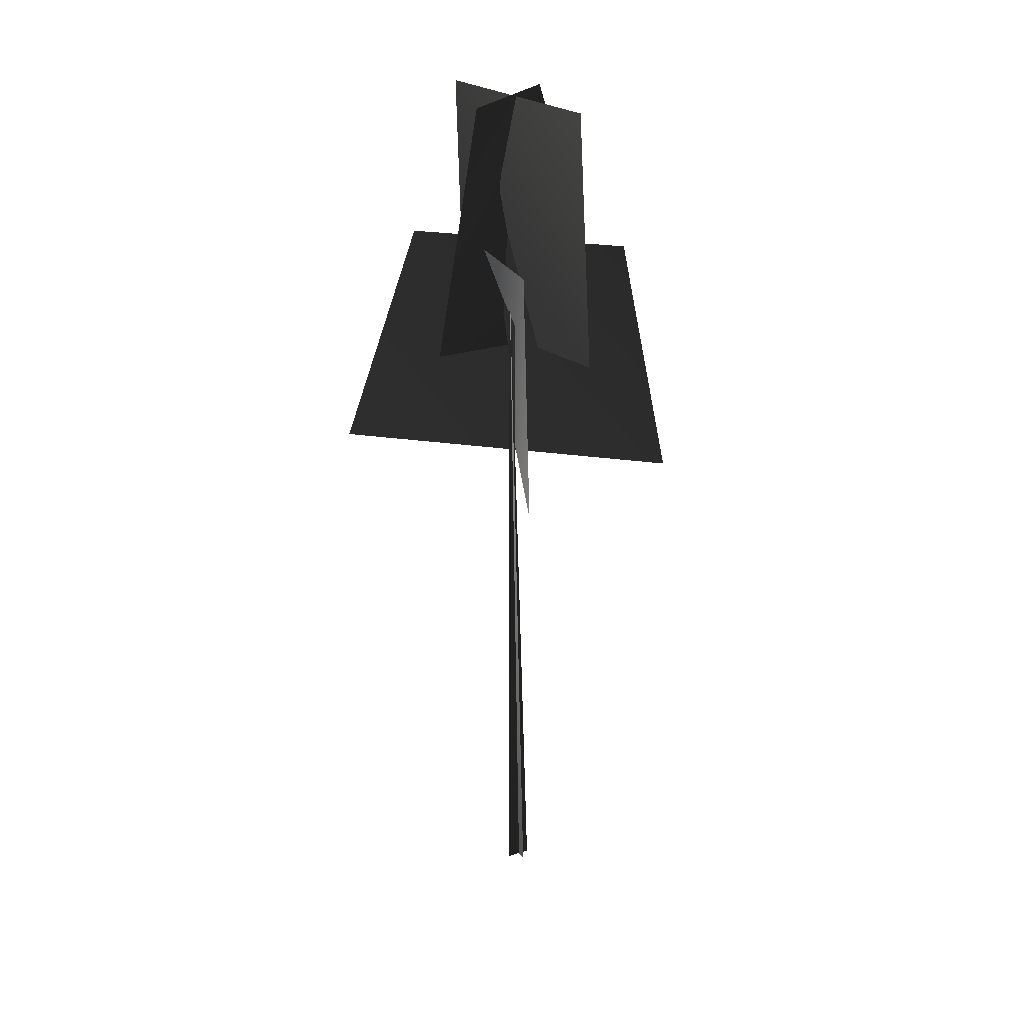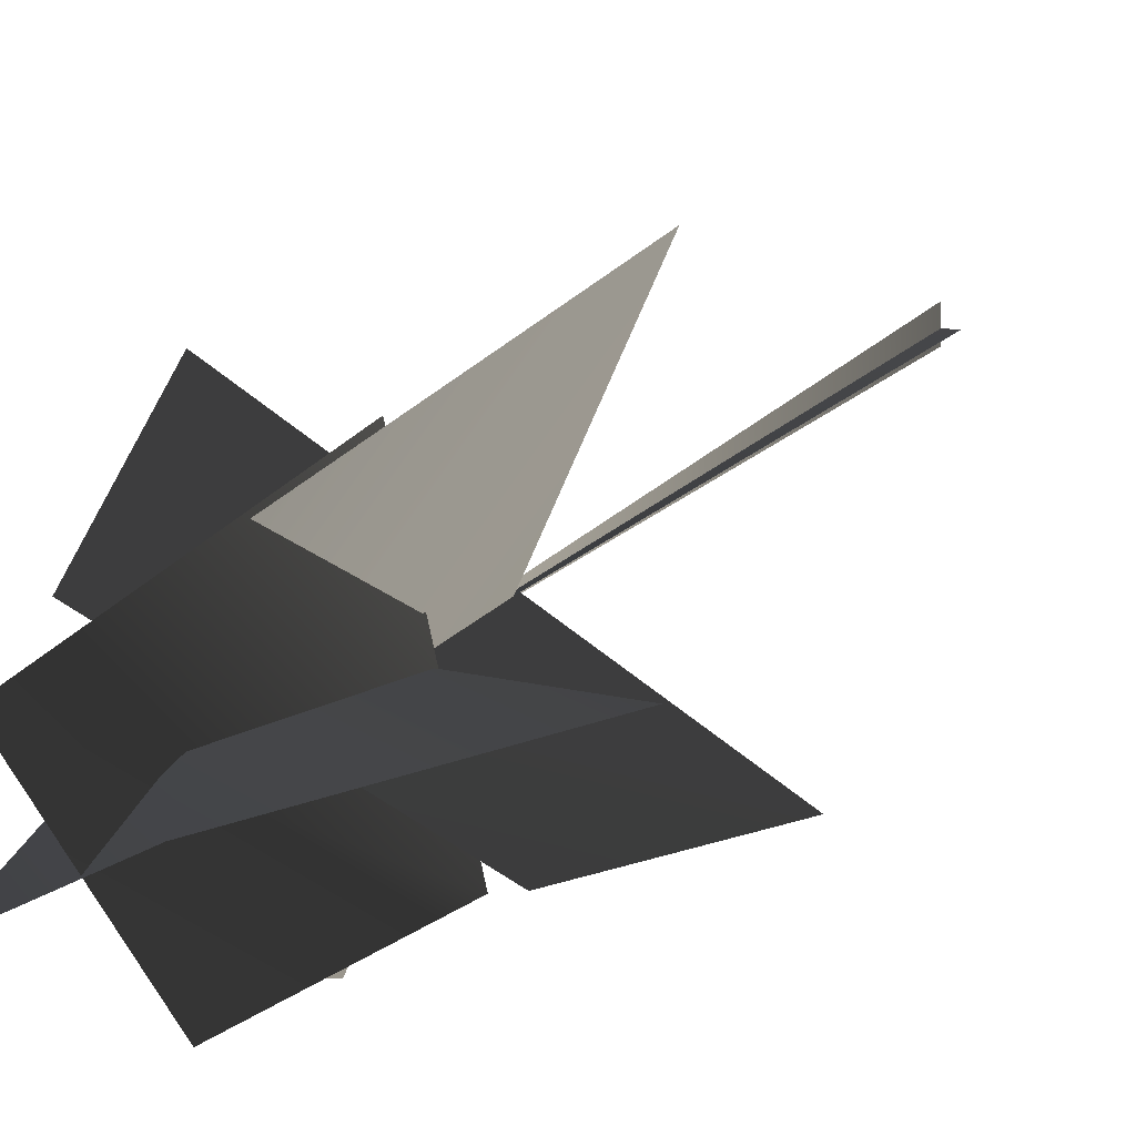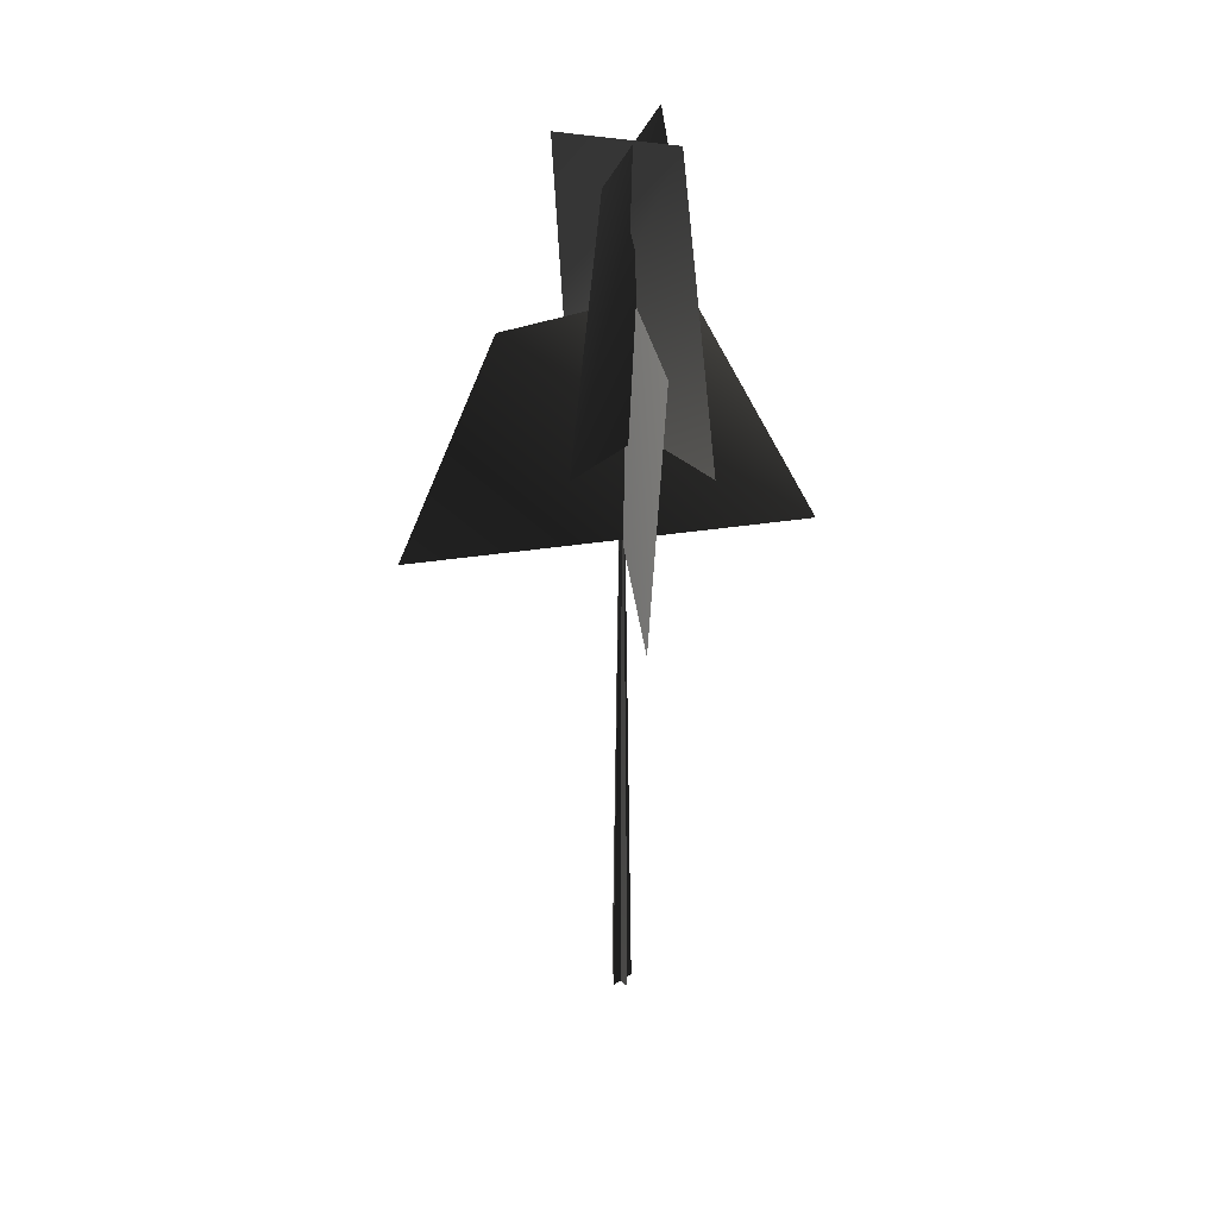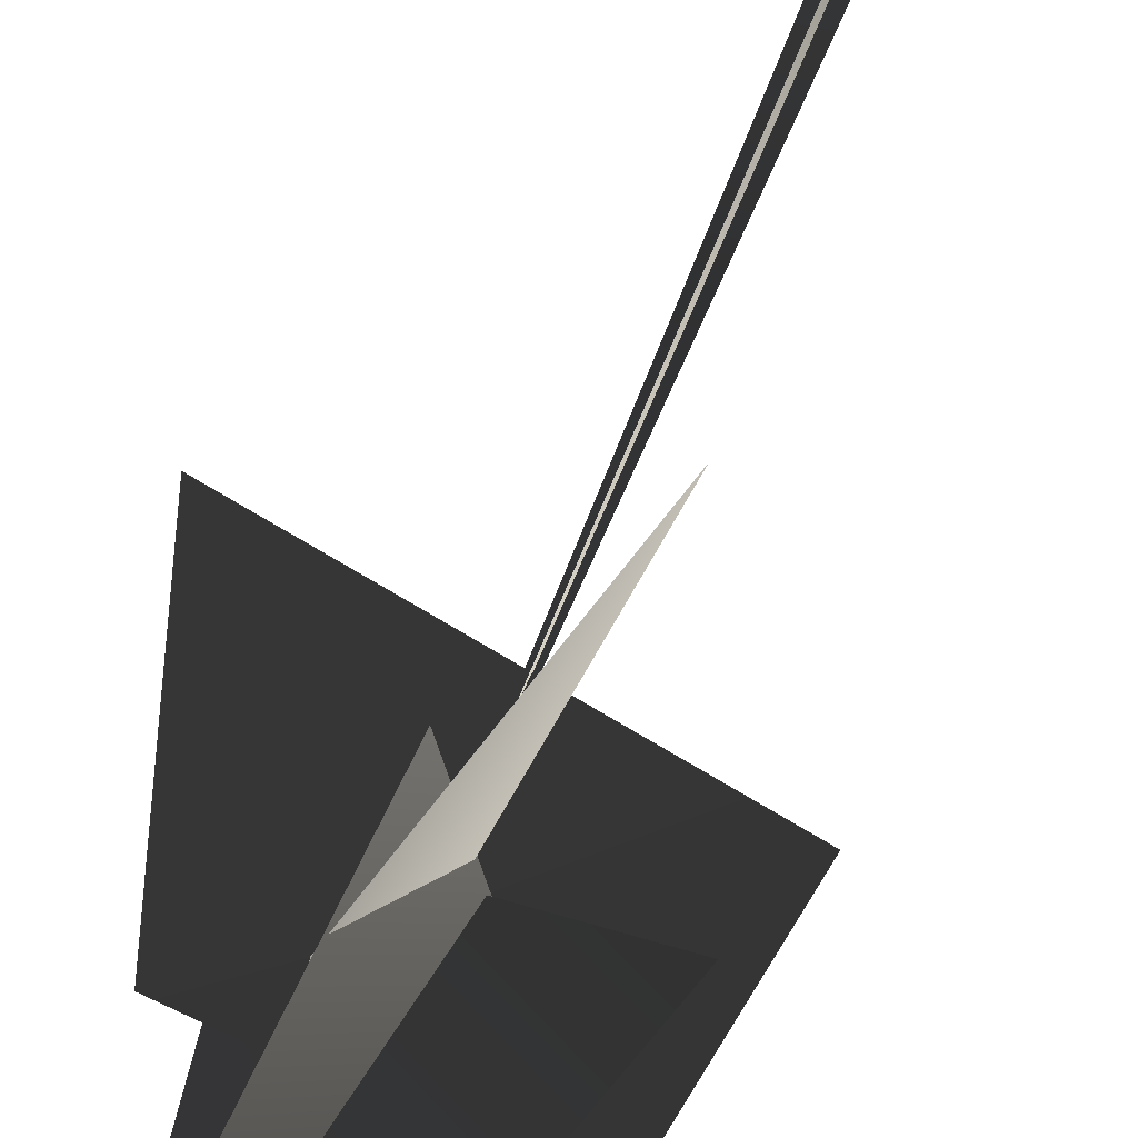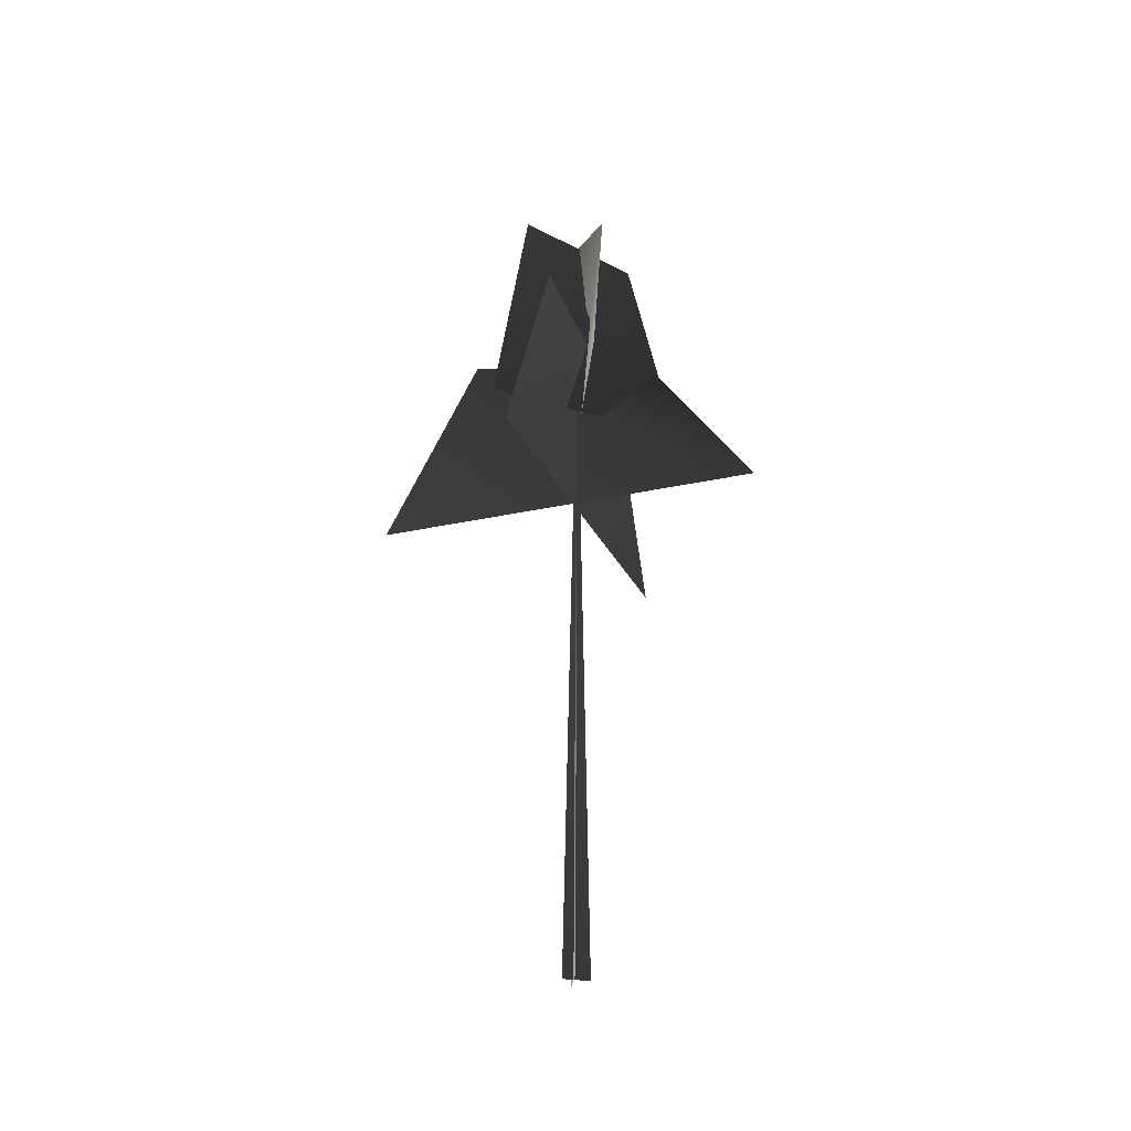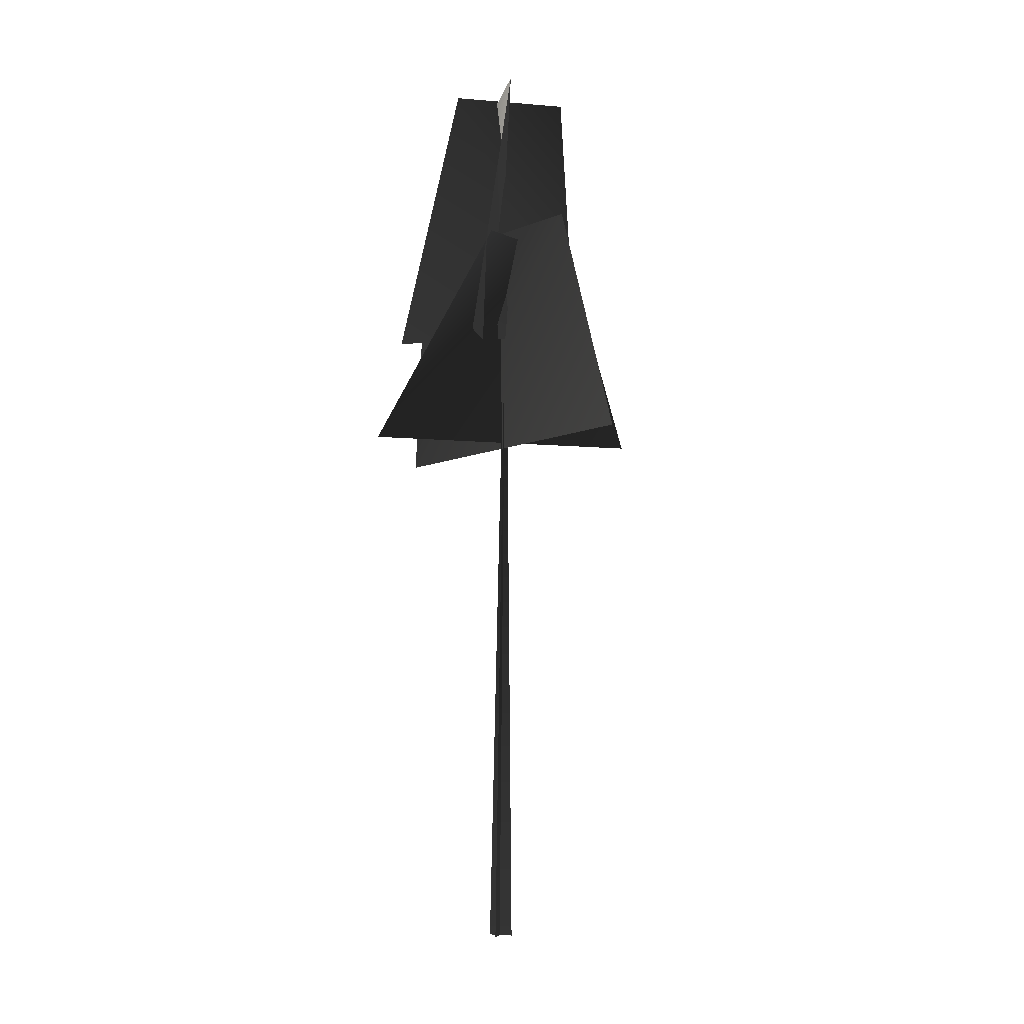
<metadata>
{"format":"obj","ext":"obj","renderer":"f3d","projection":"perspective","resolution":1024,"background":"white","views":[{"elev":24.8,"azim":152.5,"up":"+Y"},{"elev":17.3,"azim":-155.8,"up":"+Z"},{"elev":33.6,"azim":-128.6,"up":"+Y"},{"elev":50.5,"azim":-162.0,"up":"+Z"},{"elev":-38.9,"azim":-96.9,"up":"+Y"},{"elev":-2.9,"azim":19.5,"up":"+Y"}]}
</metadata>
<code>
v -0.08019 -0.5056 -0.4107
v 0.2675 25.89 0.1726
v -0.04636 -0.511 0.4553
v 0.4119 -0.5056 -0.07356
v 0.2675 25.89 0.1726
v -0.4545 -0.511 -0.05369
v -0.08019 -0.5056 -0.4107
v -0.04636 -0.511 0.4553
v 0.2675 25.89 0.1726
v 0.4119 -0.5056 -0.07356
v -0.4545 -0.511 -0.05369
v 0.2675 25.89 0.1726
v -1.312 22.14 -3.091
v 0.2953 22.11 3.861
v 1.26 31.69 2.403
v -1.431 31.07 -1.938
v 3.069 22.2 0.2798
v -4.063 22.24 0.2209
v -1.393 31.56 0.9901
v 2.11 31.42 -0.9953
v -2.505 18.04 6.018
v 2.952 18.47 -6.524
v 1.614 25.99 -3.504
v 0.7536 25.85 3.104
v -4.739 17.61 -2.889
v 5.472 18.46 3.43
v 3.155 26.49 2.083
v -3.677 25.87 -1.334
v -1.312 22.14 -3.091
v 1.26 31.69 2.403
v 0.2953 22.11 3.861
v -1.431 31.07 -1.938
v 3.069 22.2 0.2798
v -1.393 31.56 0.9901
v -4.063 22.24 0.2209
v 2.11 31.42 -0.9953
v -2.505 18.04 6.018
v 1.614 25.99 -3.504
v 2.952 18.47 -6.524
v 0.7536 25.85 3.104
v -4.739 17.61 -2.889
v 3.155 26.49 2.083
v 5.472 18.46 3.43
v -3.677 25.87 -1.334
g MEP_Con_01_d_LOD_02(Clone)_13999_356
f 1 3 2
f 4 6 5
f 7 9 8
f 10 12 11
f 13 15 14
f 16 15 13
f 17 19 18
f 20 19 17
f 21 23 22
f 24 23 21
f 25 27 26
f 28 27 25
f 29 31 30
f 32 29 30
f 33 35 34
f 36 33 34
f 37 39 38
f 40 37 38
f 41 43 42
f 44 41 42

</code>
